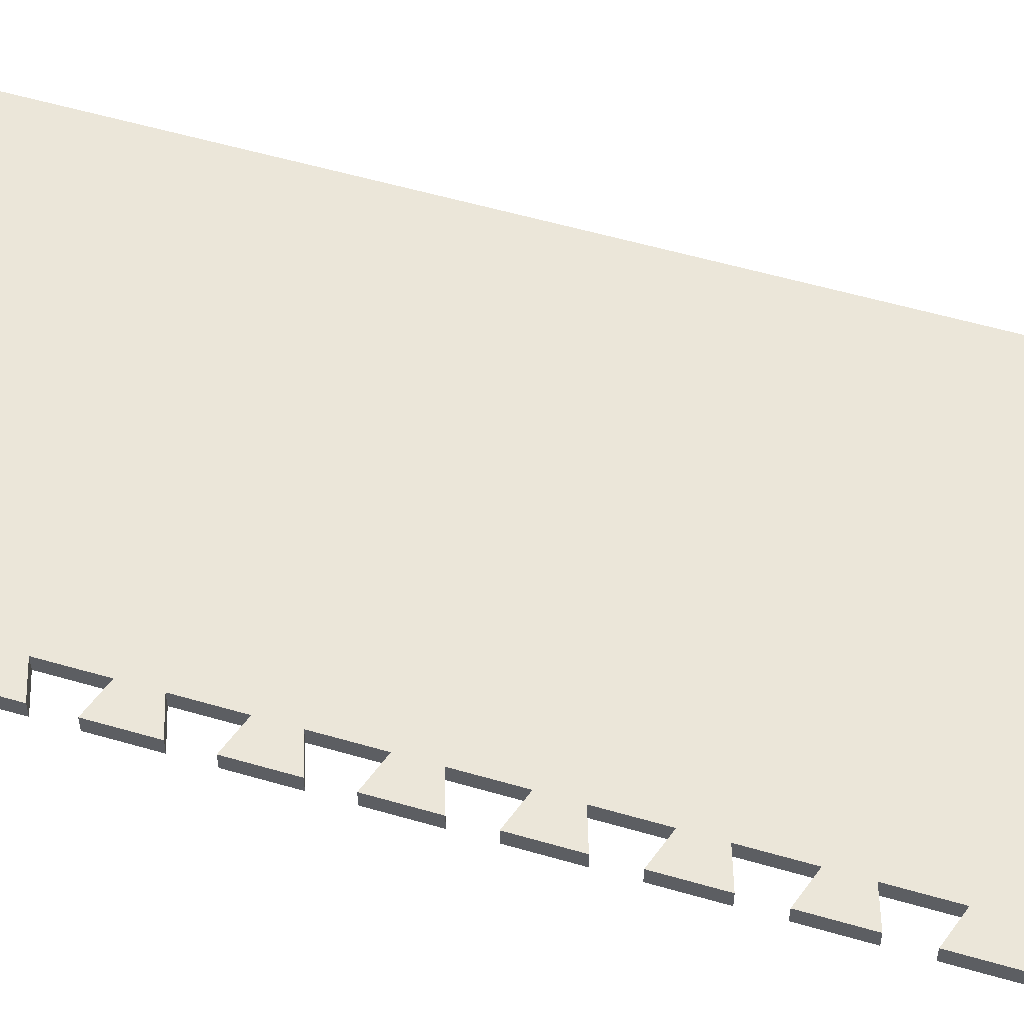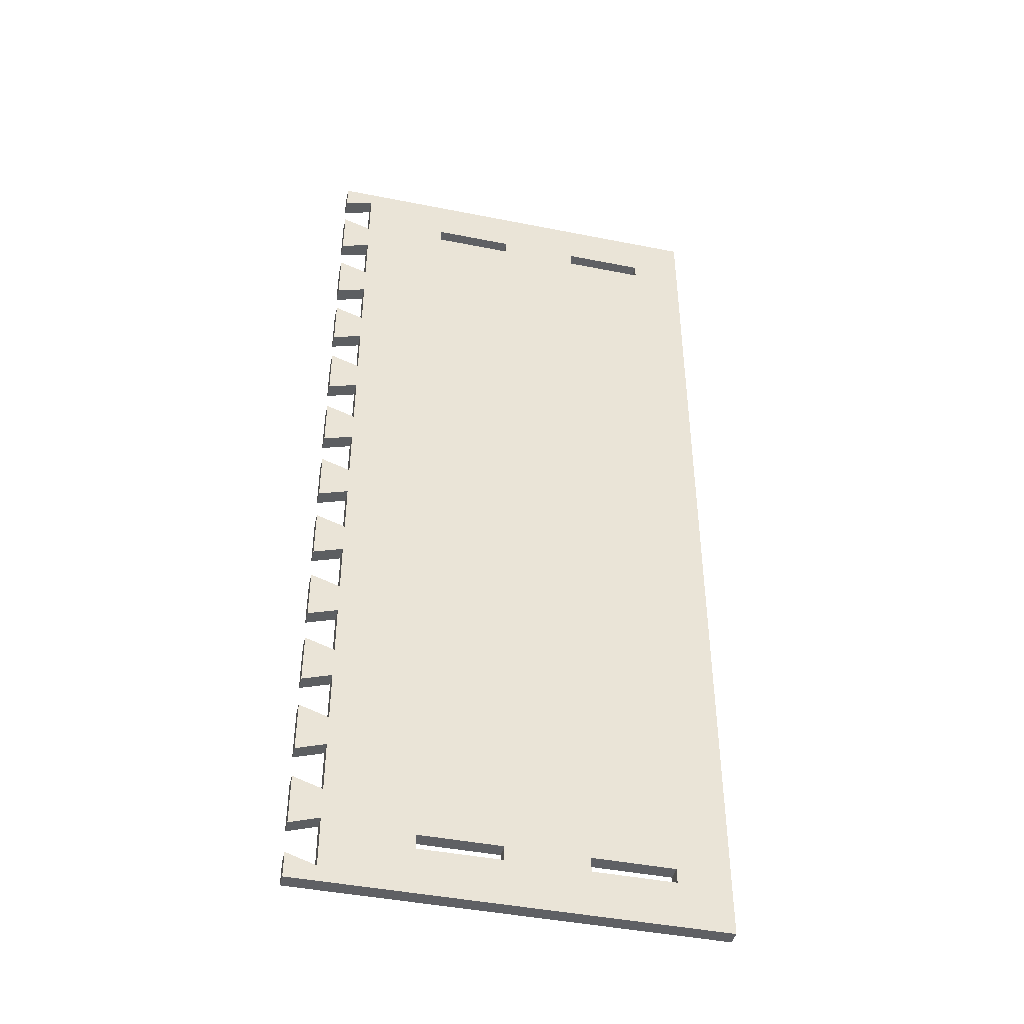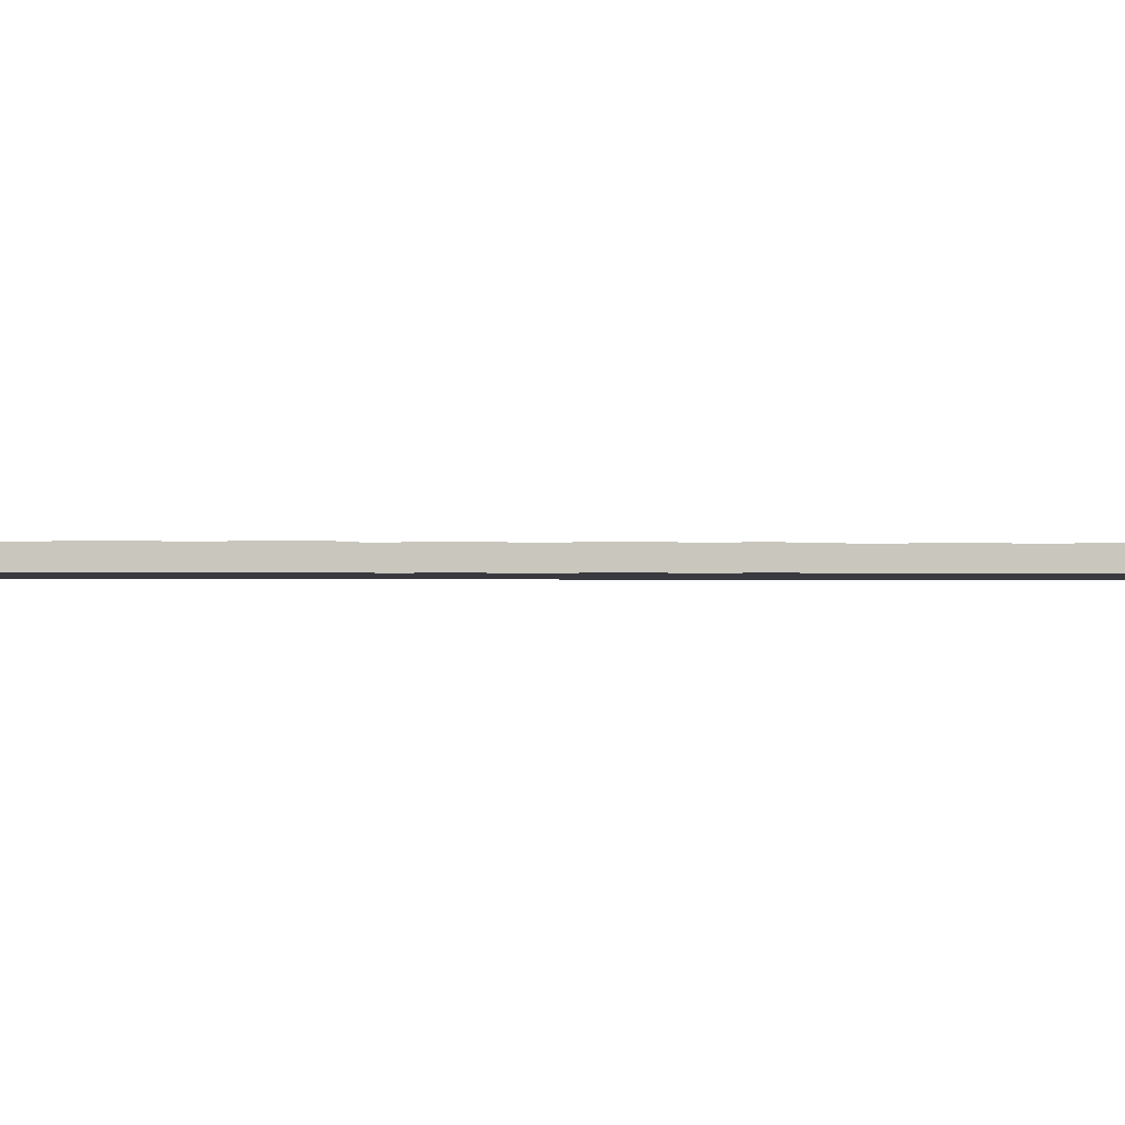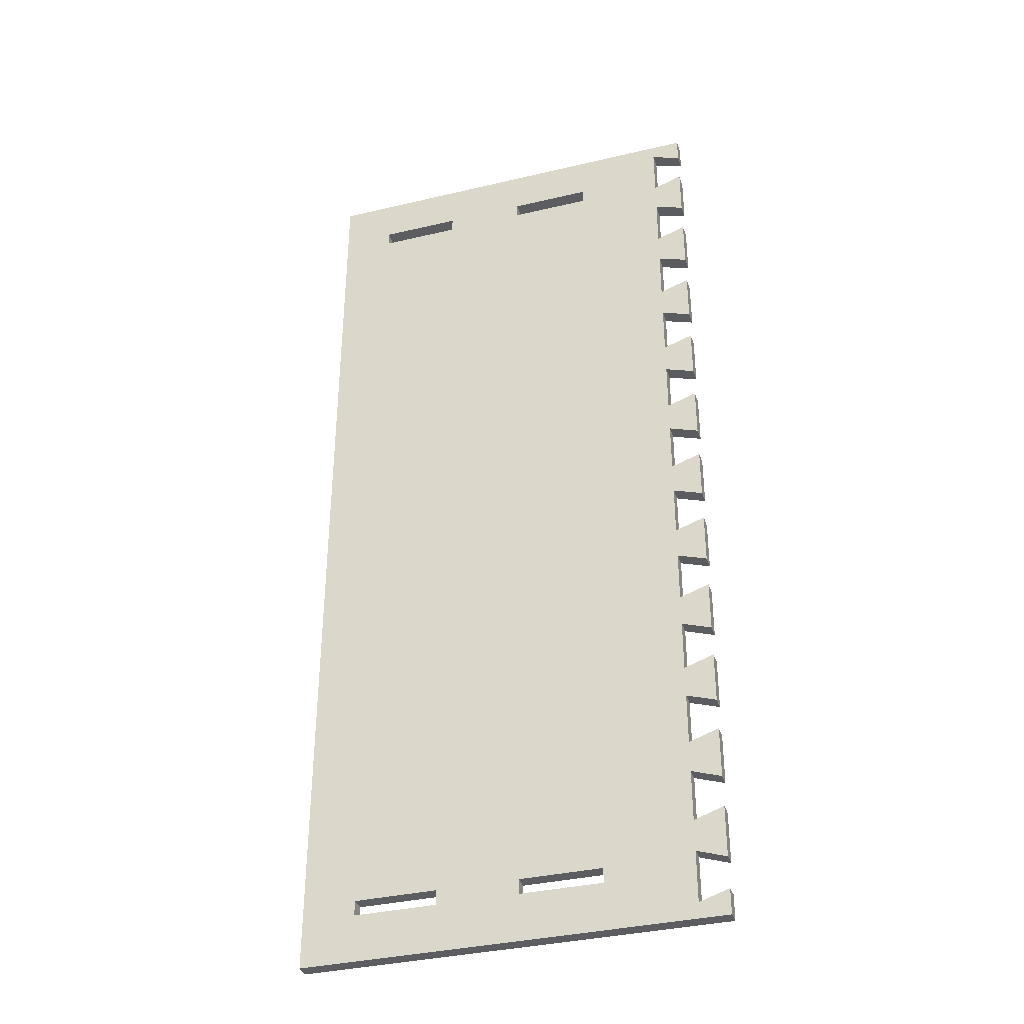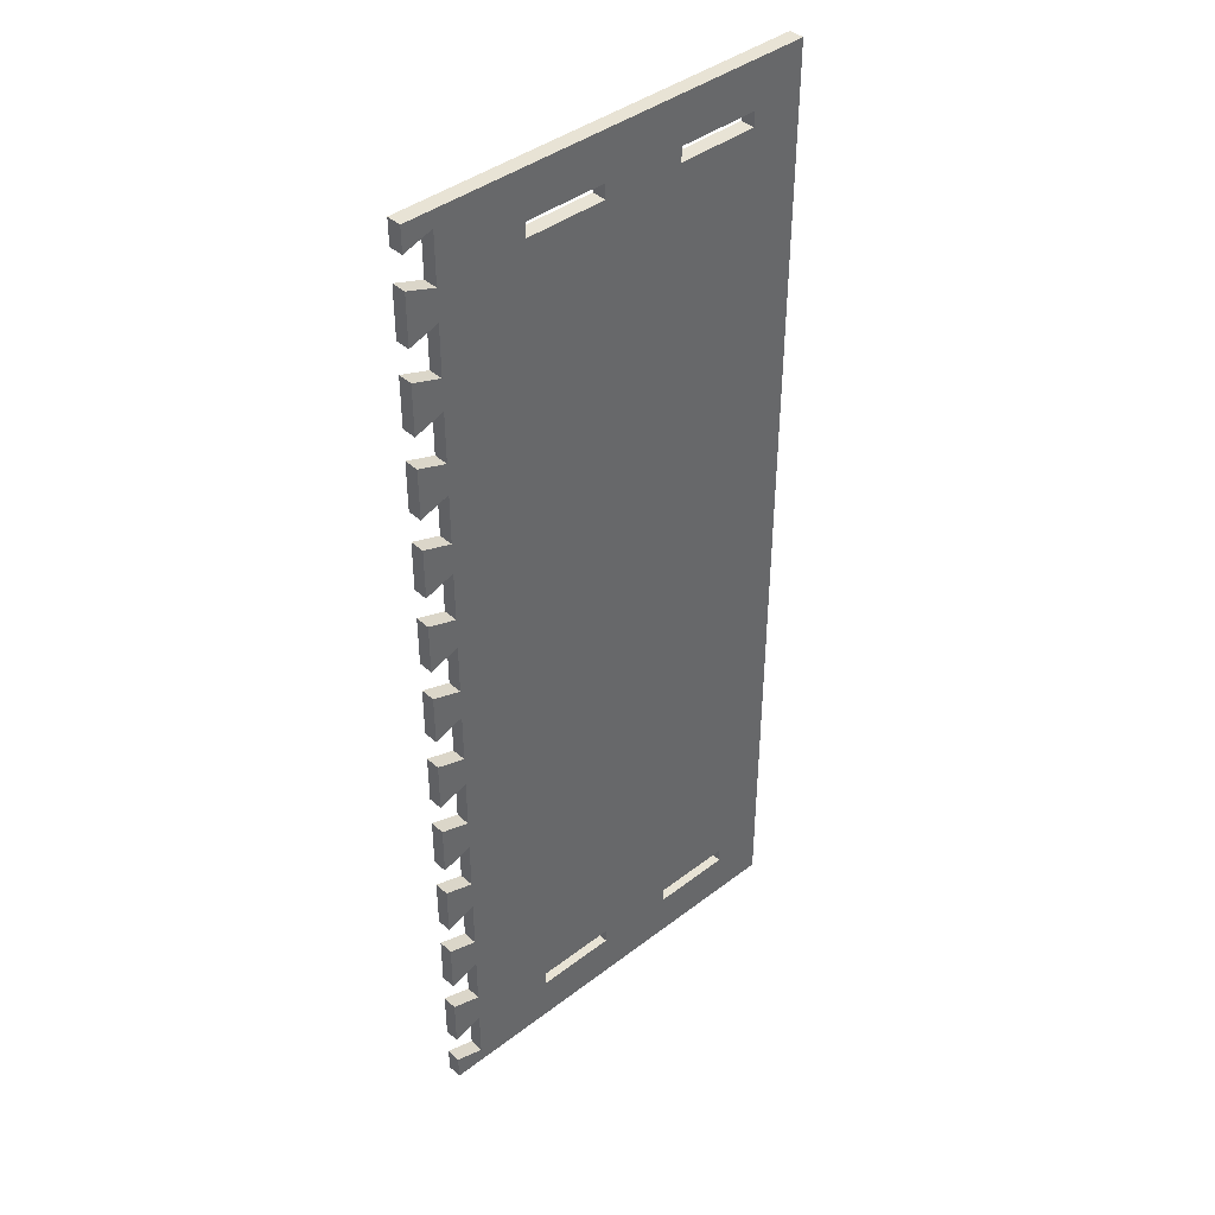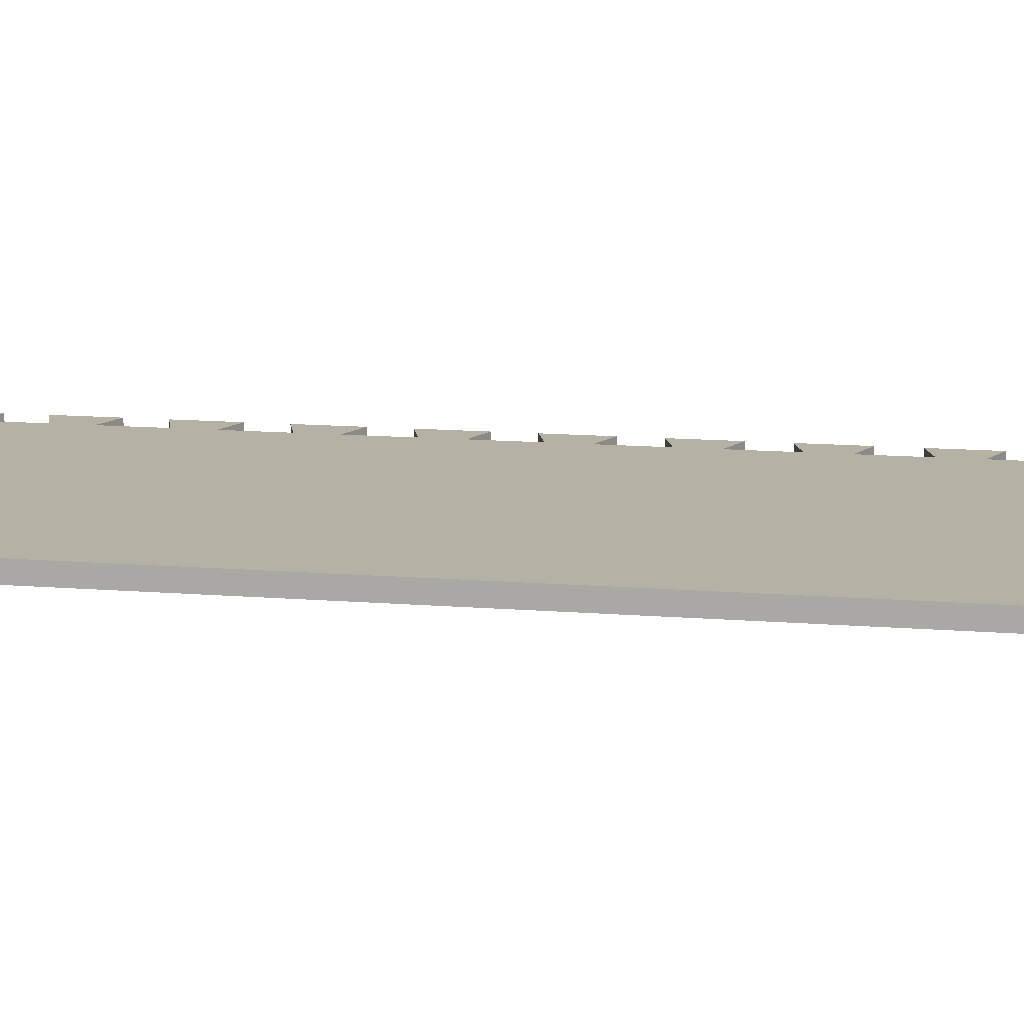
<metadata>
{"format":"obj","ext":"obj","renderer":"f3d","projection":"perspective","resolution":1024,"background":"white","views":[{"elev":55.7,"azim":-73.0,"up":"+Z"},{"elev":-43.6,"azim":-13.2,"up":"+Y"},{"elev":-0.7,"azim":-98.3,"up":"+Z"},{"elev":-35.7,"azim":-162.7,"up":"+Y"},{"elev":41.3,"azim":-42.8,"up":"+Y"},{"elev":11.9,"azim":101.6,"up":"+Z"}]}
</metadata>
<code>
g whalm237 OWP-02
v 0 0 0
v 0 0 0.018
v 0 0.062 0
v 0 0.062 0.018
v 0.036 0.05 0
v 0.036 0.05 0.018
v 0.036 0.112 0
v 0.036 0.112 0.018
v 0 0.1 0
v 0 0.1 0.018
v 0 0.162 0
v 0 0.162 0.018
v 0.036 0.15 0
v 0.036 0.15 0.018
v 0.036 0.212 0
v 0.036 0.212 0.018
v 0 0.2 0
v 0 0.2 0.018
v 0 0.262 0
v 0 0.262 0.018
v 0.036 0.25 0
v 0.036 0.25 0.018
v 0.036 0.312 0
v 0.036 0.312 0.018
v 0 0.3 0
v 0 0.3 0.018
v 0 0.362 0
v 0 0.362 0.018
v 0.036 0.35 0
v 0.036 0.35 0.018
v 0.036 0.412 0
v 0.036 0.412 0.018
v 0 0.4 0
v 0 0.4 0.018
v 0 0.462 0
v 0 0.462 0.018
v 0.036 0.45 0
v 0.036 0.45 0.018
v 0.036 0.512 0
v 0.036 0.512 0.018
v 0 0.5 0
v 0 0.5 0.018
v 0 0.562 0
v 0 0.562 0.018
v 0.036 0.55 0
v 0.036 0.55 0.018
v 0.036 0.612 0
v 0.036 0.612 0.018
v 0 0.6 0
v 0 0.6 0.018
v 0 0.662 0
v 0 0.662 0.018
v 0.036 0.65 0
v 0.036 0.65 0.018
v 0.036 0.712 0
v 0.036 0.712 0.018
v 0 0.7 0
v 0 0.7 0.018
v 0 0.762 0
v 0 0.762 0.018
v 0.036 0.75 0
v 0.036 0.75 0.018
v 0.036 0.812 0
v 0.036 0.812 0.018
v 0 0.8 0
v 0 0.8 0.018
v 0 0.831 0
v 0 0.831 0.018
v 0.5076 0.831 0
v 0.5076 0.831 0.018
v 0.5076 -0.369 0
v 0.5076 -0.369 0.018
v 0 -0.369 0
v 0 -0.369 0.018
v 0 -0.338 0
v 0 -0.338 0.018
v 0.036 -0.35 0
v 0.036 -0.35 0.018
v 0.036 -0.288 0
v 0.036 -0.288 0.018
v 0 -0.3 0
v 0 -0.3 0.018
v 0 -0.238 0
v 0 -0.238 0.018
v 0.036 -0.25 0
v 0.036 -0.25 0.018
v 0.036 -0.188 0
v 0.036 -0.188 0.018
v 0 -0.2 0
v 0 -0.2 0.018
v 0 -0.138 0
v 0 -0.138 0.018
v 0.036 -0.15 0
v 0.036 -0.15 0.018
v 0.036 -0.088 0
v 0.036 -0.088 0.018
v 0 -0.1 0
v 0 -0.1 0.018
v 0 -0.038 0
v 0 -0.038 0.018
v 0.036 -0.05 0
v 0.036 -0.05 0.018
v 0.036 0.012 0
v 0.036 0.012 0.018
v 0.143 0.774 0
v 0.143 0.774 0.018
v 0.243 0.774 0
v 0.243 0.774 0.018
v 0.243 0.756 0
v 0.243 0.756 0.018
v 0.143 0.756 0
v 0.143 0.756 0.018
v 0.143 -0.312 0
v 0.143 -0.312 0.018
v 0.243 -0.312 0
v 0.243 -0.312 0.018
v 0.243 -0.294 0
v 0.243 -0.294 0.018
v 0.143 -0.294 0
v 0.143 -0.294 0.018
v 0.443 0.756 0
v 0.443 0.756 0.018
v 0.443 0.774 0
v 0.443 0.774 0.018
v 0.343 0.774 0
v 0.343 0.774 0.018
v 0.343 0.756 0
v 0.343 0.756 0.018
v 0.343 -0.312 0
v 0.343 -0.312 0.018
v 0.443 -0.312 0
v 0.443 -0.312 0.018
v 0.443 -0.294 0
v 0.443 -0.294 0.018
v 0.343 -0.294 0
v 0.343 -0.294 0.018
f 1 3 4 2
f 3 5 6 4
f 5 7 8 6
f 7 9 10 8
f 9 11 12 10
f 11 13 14 12
f 13 15 16 14
f 15 17 18 16
f 17 19 20 18
f 19 21 22 20
f 21 23 24 22
f 23 25 26 24
f 25 27 28 26
f 27 29 30 28
f 29 31 32 30
f 31 33 34 32
f 33 35 36 34
f 35 37 38 36
f 37 39 40 38
f 39 41 42 40
f 41 43 44 42
f 43 45 46 44
f 45 47 48 46
f 47 49 50 48
f 49 51 52 50
f 51 53 54 52
f 53 55 56 54
f 55 57 58 56
f 57 59 60 58
f 59 61 62 60
f 61 63 64 62
f 63 65 66 64
f 65 67 68 66
f 67 69 70 68
f 69 71 72 70
f 71 73 74 72
f 73 75 76 74
f 75 77 78 76
f 77 79 80 78
f 79 81 82 80
f 81 83 84 82
f 83 85 86 84
f 85 87 88 86
f 87 89 90 88
f 89 91 92 90
f 91 93 94 92
f 93 95 96 94
f 95 97 98 96
f 97 99 100 98
f 99 101 102 100
f 101 103 104 102
f 103 1 2 104
f 105 106 108 107
f 107 108 110 109
f 109 110 112 111
f 111 112 106 105
f 113 114 116 115
f 115 116 118 117
f 117 118 120 119
f 119 120 114 113
f 121 122 124 123
f 123 124 126 125
f 125 126 128 127
f 127 128 122 121
f 129 130 132 131
f 131 132 134 133
f 133 134 136 135
f 135 136 130 129
f 69 71 121
f 122 72 70
f 121 71 133
f 134 72 122
f 123 69 121
f 122 70 124
f 69 123 125
f 126 124 70
f 69 125 107
f 108 126 70
f 69 107 67
f 68 108 70
f 107 63 67
f 68 64 108
f 67 63 65
f 66 64 68
f 63 105 61
f 62 106 64
f 61 55 59
f 60 56 62
f 59 55 57
f 58 56 60
f 55 111 53
f 54 112 56
f 53 47 51
f 52 48 54
f 51 47 49
f 50 48 52
f 47 109 45
f 46 110 48
f 45 39 43
f 44 40 46
f 43 39 41
f 42 40 44
f 39 127 37
f 38 128 40
f 37 31 35
f 36 32 38
f 35 31 33
f 34 32 36
f 31 121 29
f 30 122 32
f 29 23 27
f 28 24 30
f 27 23 25
f 26 24 28
f 23 121 21
f 22 122 24
f 21 15 19
f 20 16 22
f 19 15 17
f 18 16 20
f 15 133 13
f 14 134 16
f 13 7 11
f 12 8 14
f 11 7 9
f 10 8 12
f 7 133 5
f 6 134 8
f 5 103 3
f 4 104 6
f 3 103 1
f 2 104 4
f 103 135 101
f 102 136 104
f 101 95 99
f 100 96 102
f 99 95 97
f 98 96 100
f 95 117 93
f 94 118 96
f 93 87 91
f 92 88 94
f 91 87 89
f 90 88 92
f 87 119 85
f 86 120 88
f 85 79 83
f 84 80 86
f 83 79 81
f 82 80 84
f 79 113 77
f 78 114 80
f 75 77 73
f 74 78 76
f 115 71 73
f 74 72 116
f 129 71 115
f 116 72 130
f 135 129 115
f 116 130 136
f 131 71 129
f 130 72 132
f 133 71 131
f 132 72 134
f 121 133 21
f 22 134 122
f 29 121 23
f 24 122 30
f 127 121 31
f 32 122 128
f 37 127 31
f 32 128 38
f 125 127 107
f 108 128 126
f 107 127 109
f 110 128 108
f 109 127 39
f 40 128 110
f 107 105 63
f 64 106 108
f 105 111 61
f 62 112 106
f 61 111 55
f 56 112 62
f 53 111 47
f 48 112 54
f 111 109 47
f 48 110 112
f 45 109 39
f 40 110 46
f 21 133 15
f 16 134 22
f 13 133 7
f 8 134 14
f 133 135 5
f 6 136 134
f 5 135 103
f 104 136 6
f 135 117 101
f 102 118 136
f 101 117 95
f 96 118 102
f 117 119 93
f 94 120 118
f 93 119 87
f 88 120 94
f 85 119 79
f 80 120 86
f 119 113 79
f 80 114 120
f 113 115 77
f 78 116 114
f 77 115 73
f 74 116 78
f 117 135 115
f 116 136 118

</code>
